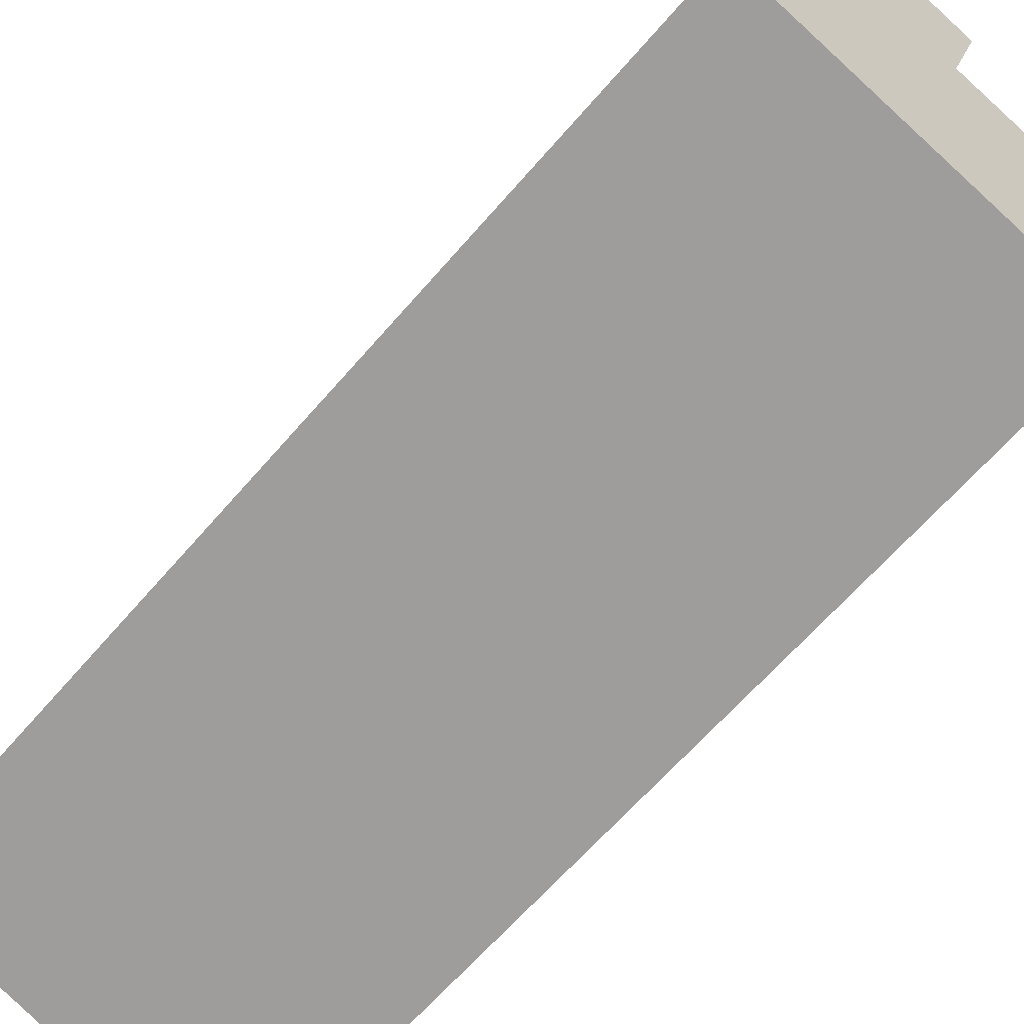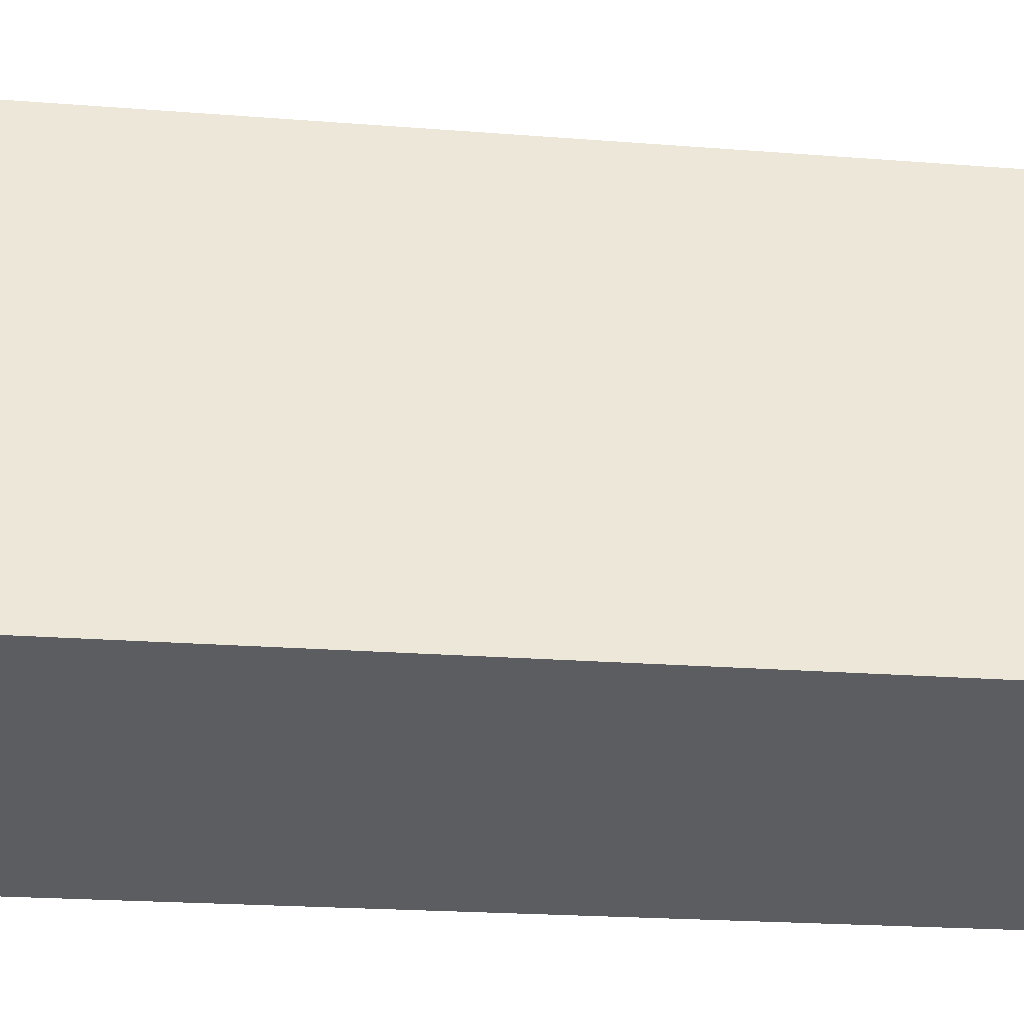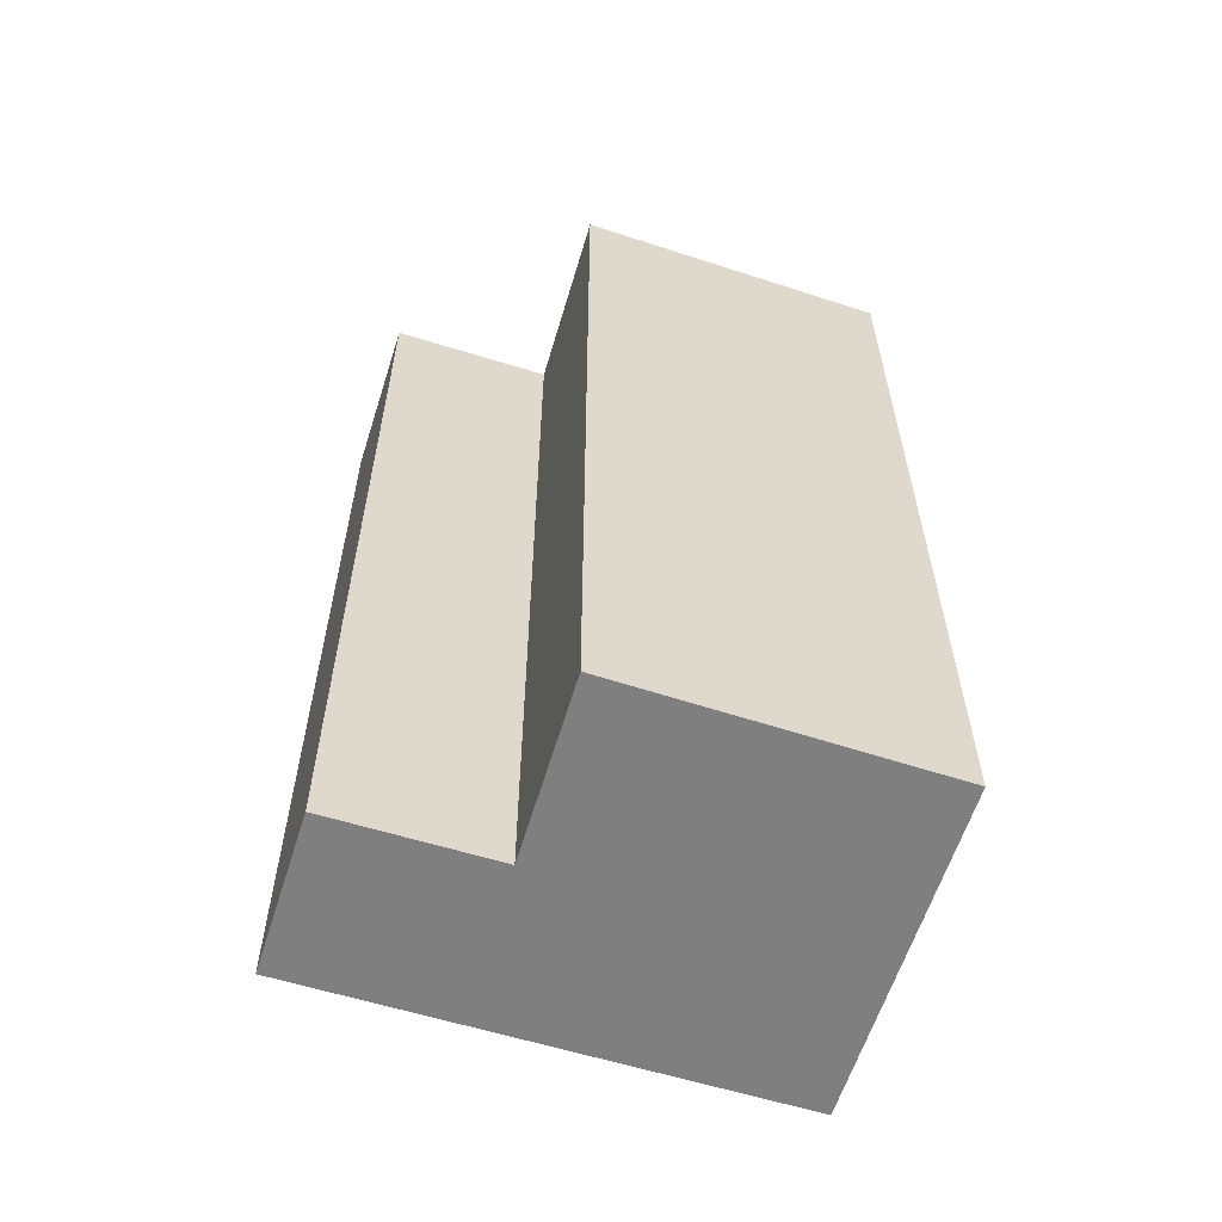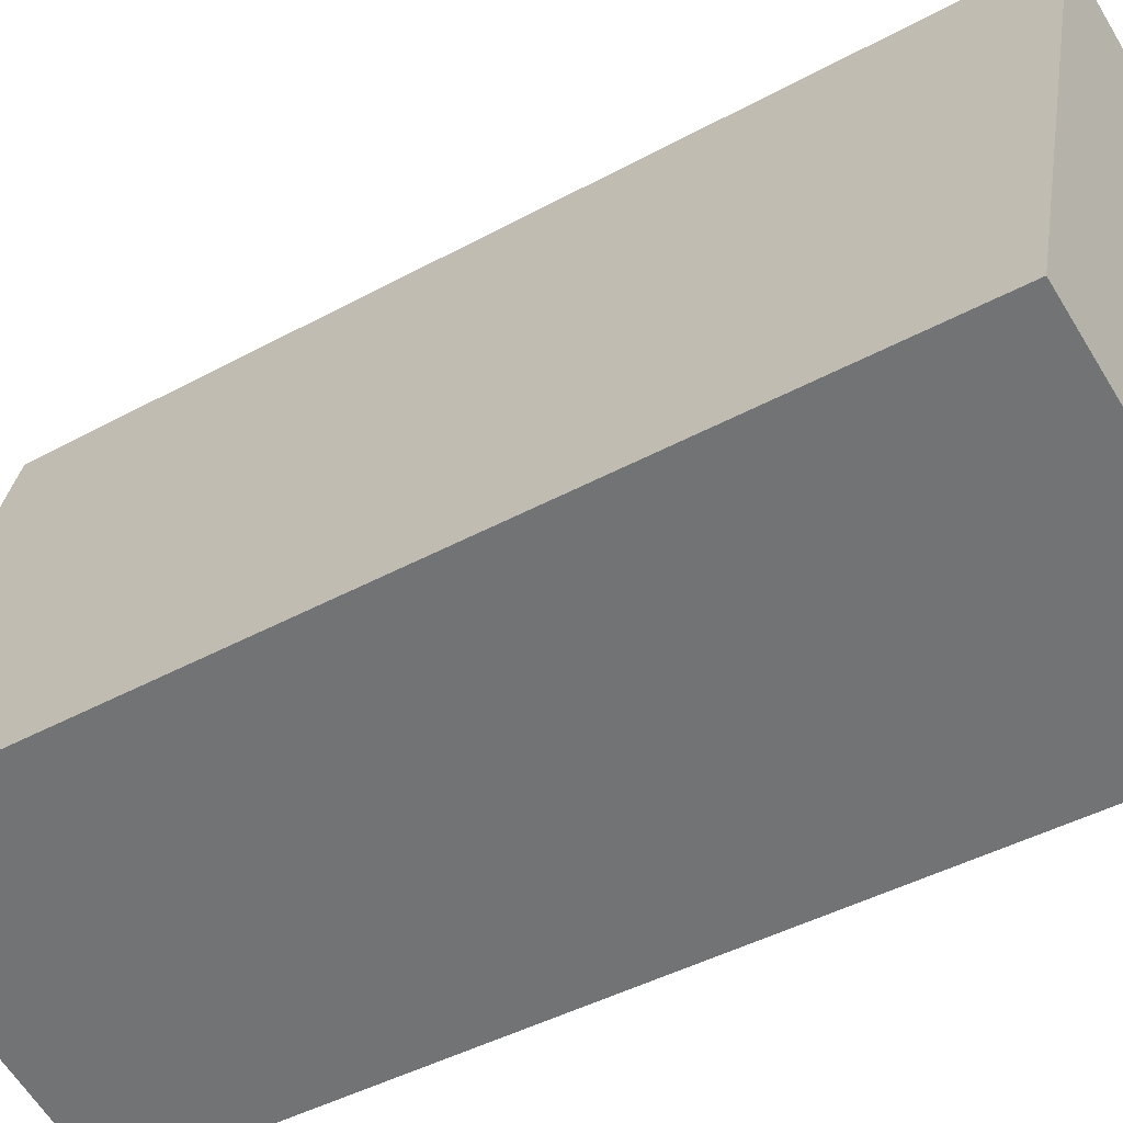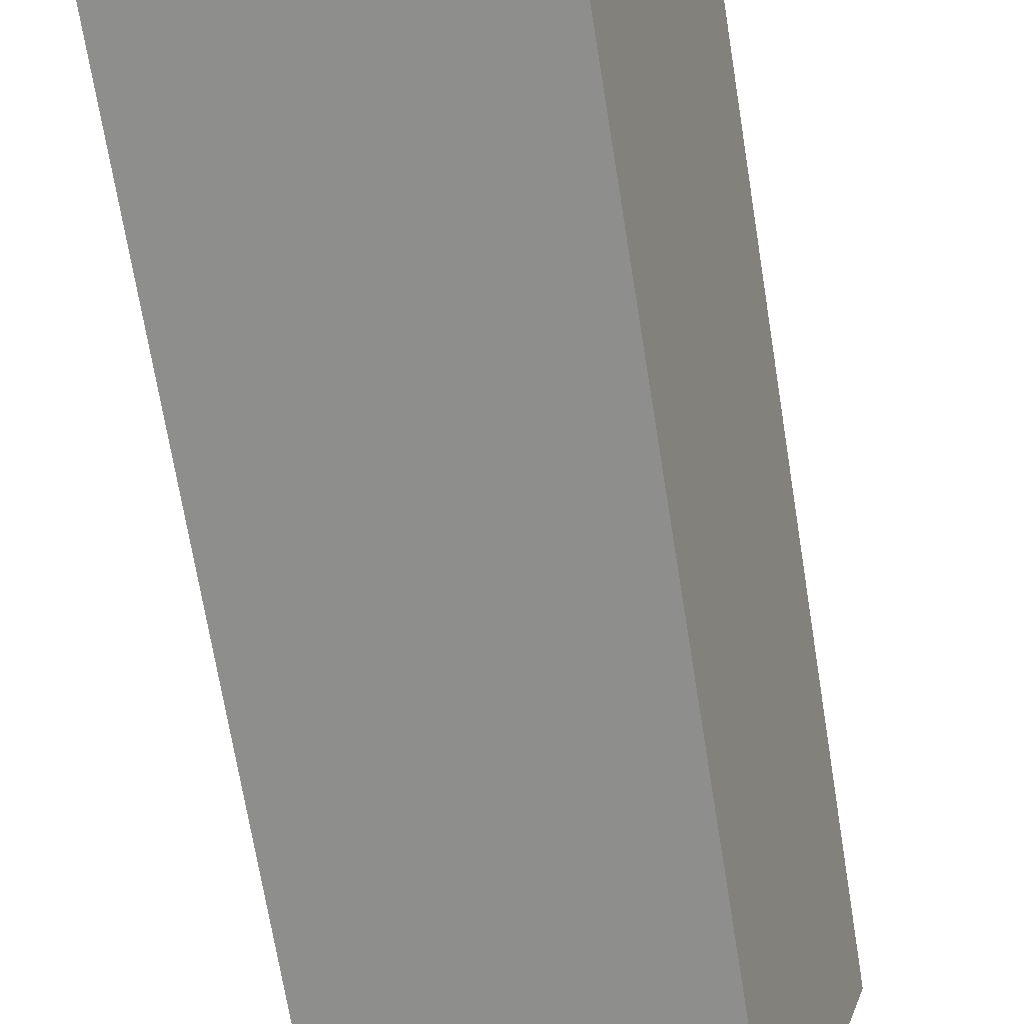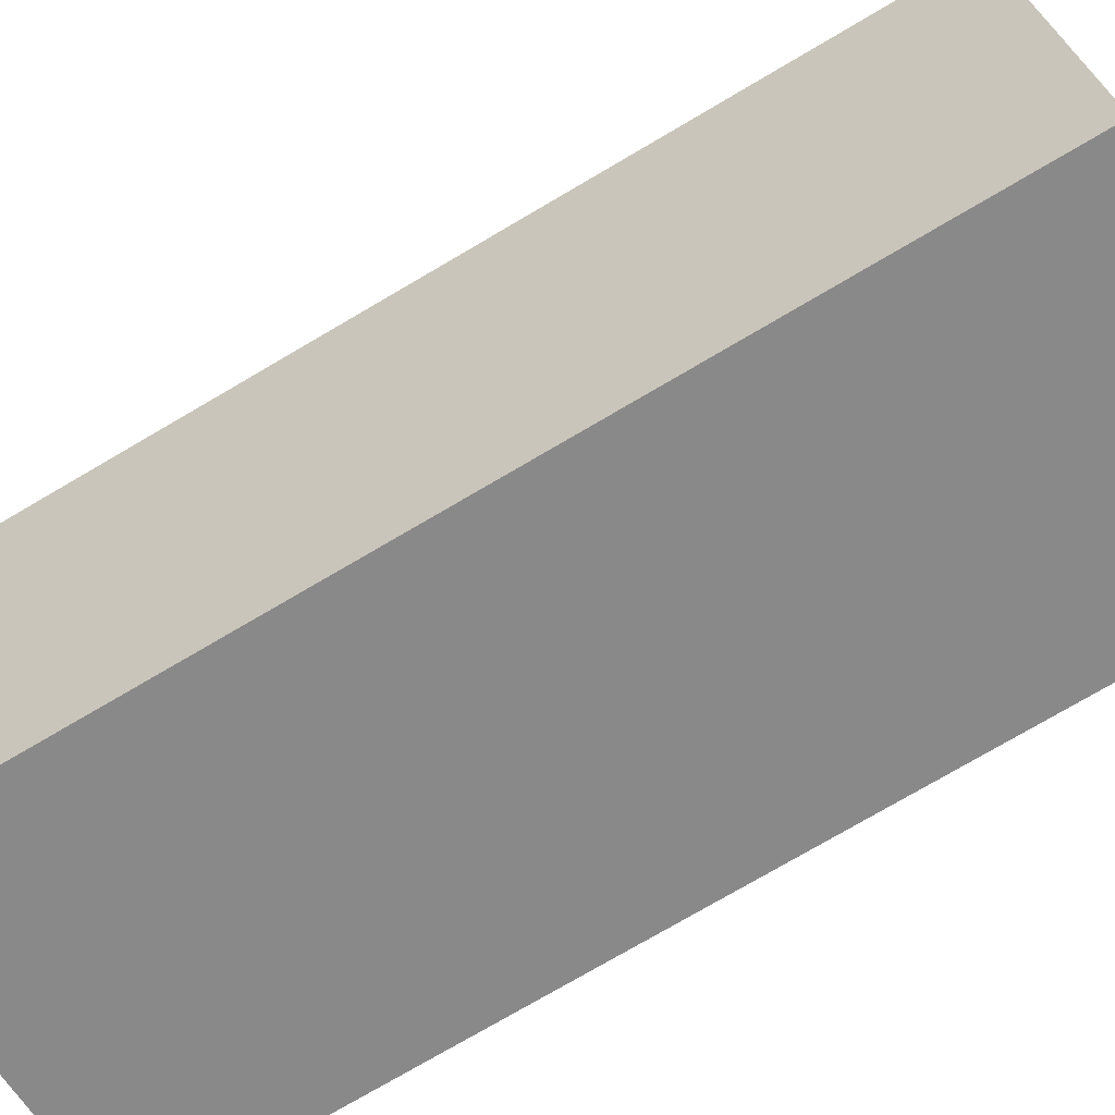
<metadata>
{"format":"obj","ext":"obj","renderer":"f3d","projection":"perspective","resolution":1024,"background":"white","views":[{"elev":-63.1,"azim":-40.4,"up":"+Z"},{"elev":-21.0,"azim":-98.1,"up":"+Z"},{"elev":-59.9,"azim":88.8,"up":"+Y"},{"elev":-43.5,"azim":-57.2,"up":"+Z"},{"elev":-71.3,"azim":9.3,"up":"+Z"},{"elev":-76.7,"azim":120.3,"up":"+Z"}]}
</metadata>
<code>
v  9.029 25 -2.588
v  6.824 25 7.154
v  11.65 25 5.832
v  3.785 25 12.79
v  0.552 25 1.867
v  0 25 1.531e-15
v  8.106 25 11.51
v  3.785 -7.829e-16 12.79
v  0.552 -1.143e-16 1.867
v  11.65 -3.571e-16 5.832
v  0 0 0
v  9.029 1.585e-16 -2.588
v  6.824 -4.381e-16 7.154
v  8.106 -7.047e-16 11.51
g defaultobject
f 1 2 3
f 2 1 4
f 4 1 5
f 5 1 6
f 4 7 2
f 5 8 4
f 8 5 9
f 10 11 12
f 11 10 13
f 11 13 9
f 9 13 8
f 8 13 14
f 4 14 7
f 14 4 8
f 1 11 6
f 11 1 12
f 3 12 1
f 12 3 10
f 7 13 2
f 13 7 14
f 2 10 3
f 10 2 13
f 6 9 5
f 9 6 11

</code>
